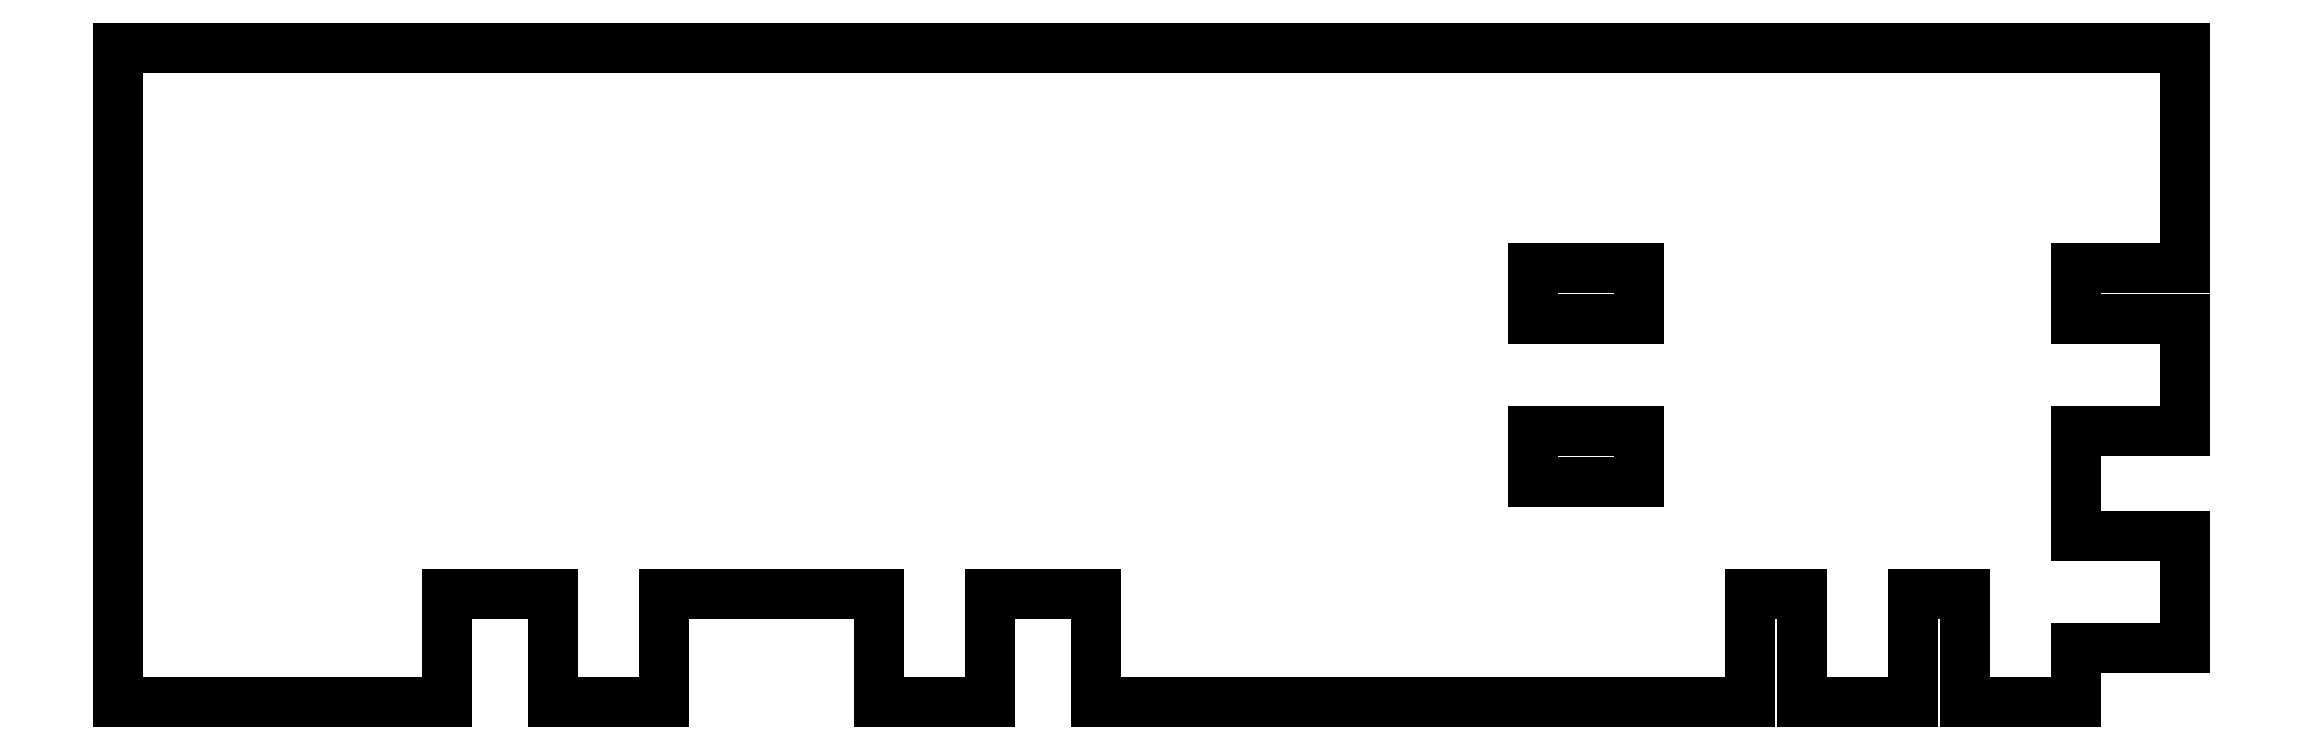
<metadata>
{"format":"dxf","ext":"dxf","renderer":"ezdxf+matplotlib","layout":"modelspace","background":"white","min_lineweight":24,"dpi":150}
</metadata>
<code>
0
SECTION
2
ENTITIES
0
LINE
8
0
10
30.25
20
-179.8
11
87.75
21
-179.8
0
LINE
8
0
10
30.25
20
-179.8
11
30.25
21
-65.25
0
LINE
8
0
10
30.25
20
-65.25
11
391.8
21
-65.25
0
LINE
8
0
10
87.75
20
-179.8
11
87.75
21
-160.8
0
LINE
8
0
10
87.75
20
-160.8
11
106.2
21
-160.8
0
LINE
8
0
10
125.8
20
-160.8
11
163.2
21
-160.8
0
LINE
8
0
10
182.8
20
-160.8
11
201.2
21
-160.8
0
LINE
8
0
10
201.2
20
-179.8
11
315.8
21
-179.8
0
LINE
8
0
10
201.2
20
-160.8
11
201.2
21
-179.8
0
LINE
8
0
10
277.8
20
-141.2
11
277.8
21
-132.2
0
LINE
8
0
10
277.8
20
-112.8
11
277.8
21
-103.8
0
LINE
8
0
10
296.2
20
-141.2
11
277.8
21
-141.2
0
LINE
8
0
10
277.8
20
-103.8
11
296.2
21
-103.8
0
LINE
8
0
10
315.8
20
-179.8
11
315.8
21
-160.8
0
LINE
8
0
10
296.2
20
-132.2
11
296.2
21
-141.2
0
LINE
8
0
10
296.2
20
-103.8
11
296.2
21
-112.8
0
LINE
8
0
10
315.8
20
-160.8
11
324.8
21
-160.8
0
LINE
8
0
10
344.2
20
-160.8
11
353.2
21
-160.8
0
LINE
8
0
10
353.2
20
-179.8
11
372.8
21
-179.8
0
LINE
8
0
10
372.8
20
-179.8
11
372.8
21
-170.2
0
LINE
8
0
10
353.2
20
-160.8
11
353.2
21
-179.8
0
LINE
8
0
10
372.8
20
-150.8
11
372.8
21
-132.2
0
LINE
8
0
10
372.8
20
-112.8
11
372.8
21
-103.8
0
LINE
8
0
10
372.8
20
-103.8
11
391.8
21
-103.8
0
LINE
8
0
10
391.8
20
-103.8
11
391.8
21
-65.25
0
LINE
8
0
10
106.2
20
-179.8
11
125.8
21
-179.8
0
LINE
8
0
10
125.8
20
-179.8
11
125.8
21
-160.8
0
LINE
8
0
10
106.2
20
-160.8
11
106.2
21
-179.8
0
LINE
8
0
10
163.2
20
-179.8
11
182.8
21
-179.8
0
LINE
8
0
10
182.8
20
-179.8
11
182.8
21
-160.8
0
LINE
8
0
10
163.2
20
-160.8
11
163.2
21
-179.8
0
LINE
8
0
10
277.8
20
-132.2
11
296.2
21
-132.2
0
LINE
8
0
10
296.2
20
-112.8
11
277.8
21
-112.8
0
LINE
8
0
10
324.8
20
-179.8
11
344.2
21
-179.8
0
LINE
8
0
10
344.2
20
-179.8
11
344.2
21
-160.8
0
LINE
8
0
10
324.8
20
-160.8
11
324.8
21
-179.8
0
LINE
8
0
10
372.8
20
-132.2
11
391.8
21
-132.2
0
LINE
8
0
10
391.8
20
-132.2
11
391.8
21
-112.8
0
LINE
8
0
10
391.8
20
-112.8
11
372.8
21
-112.8
0
LINE
8
0
10
372.8
20
-170.2
11
391.8
21
-170.2
0
LINE
8
0
10
391.8
20
-170.2
11
391.8
21
-150.8
0
LINE
8
0
10
391.8
20
-150.8
11
372.8
21
-150.8
0
ENDSEC
0
EOF

</code>
